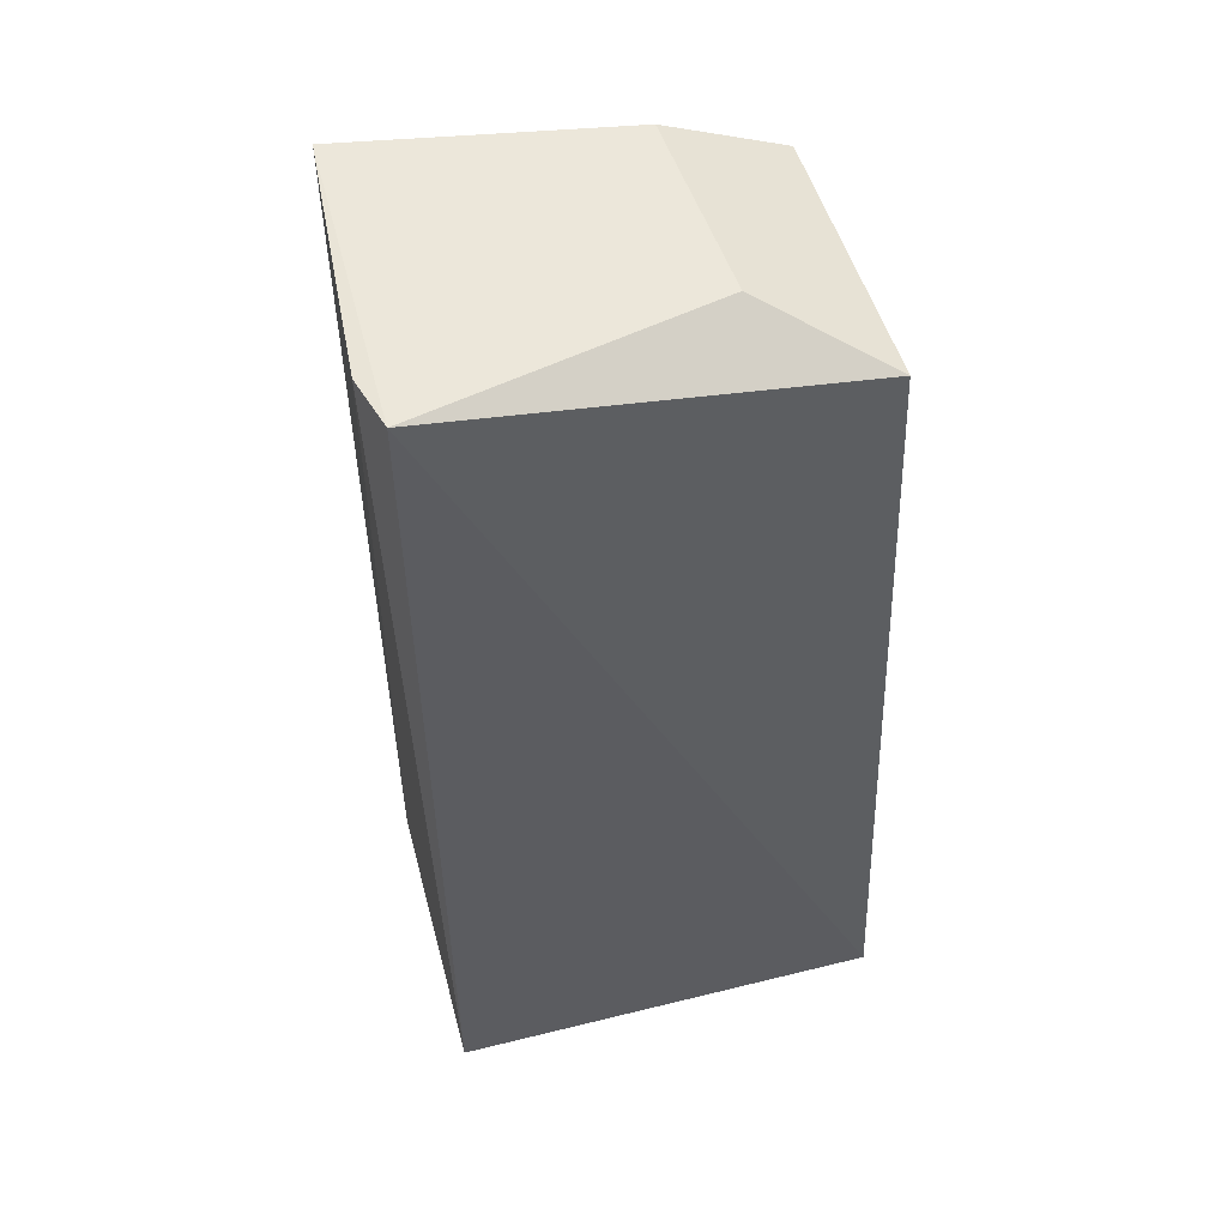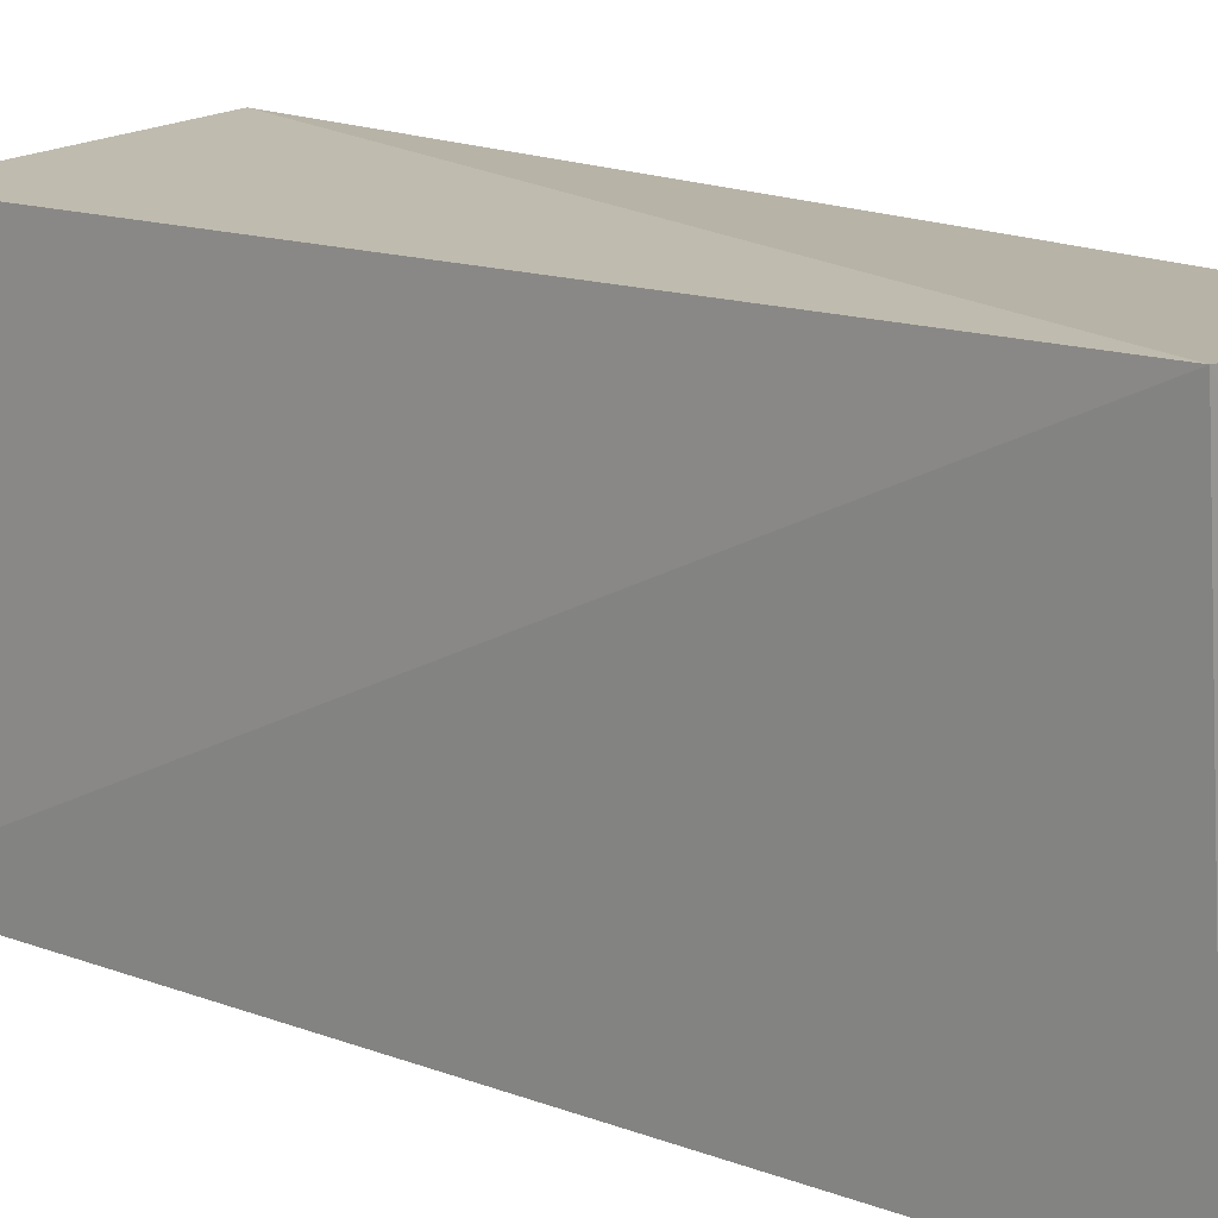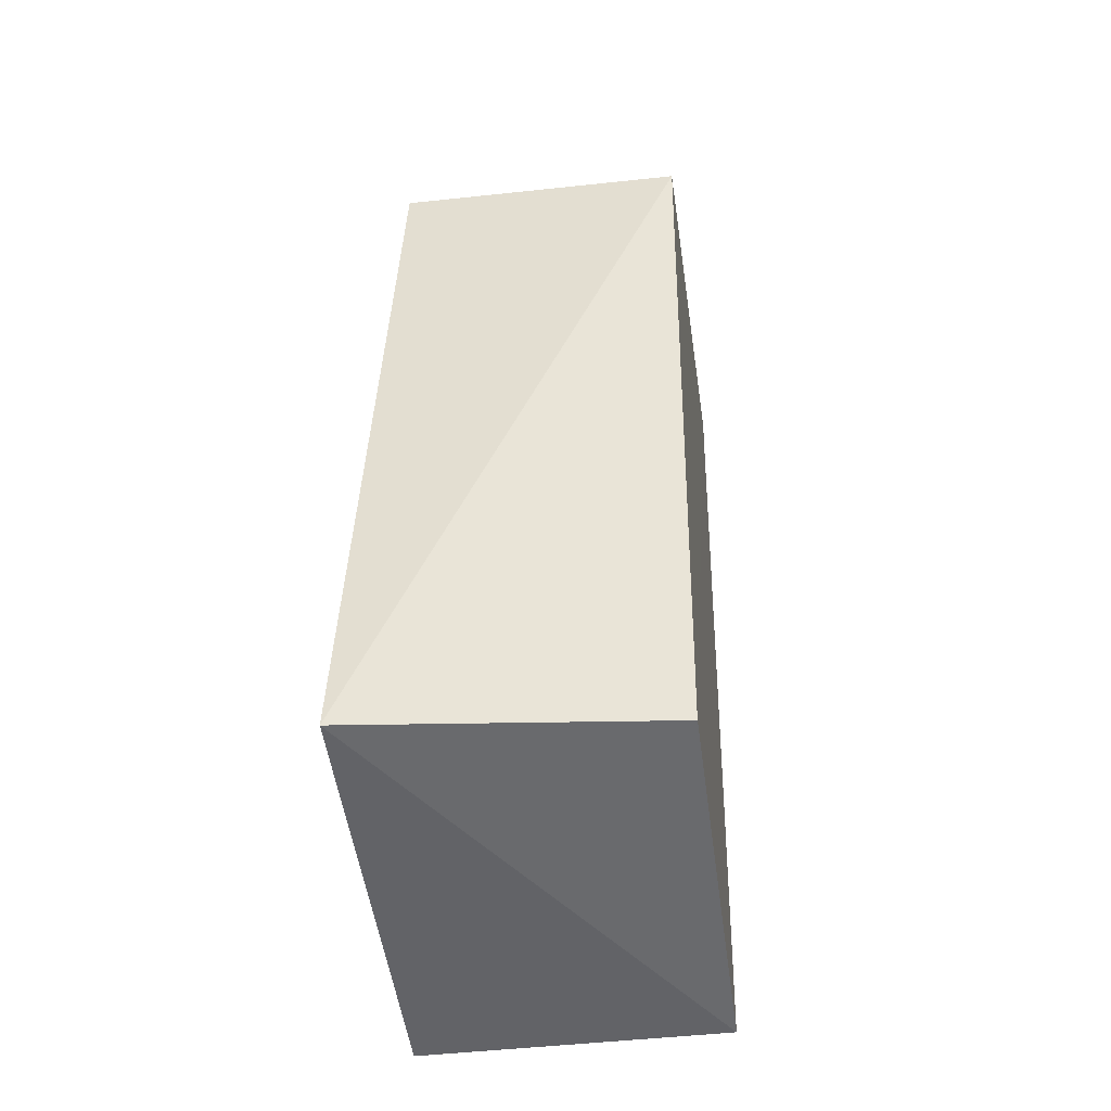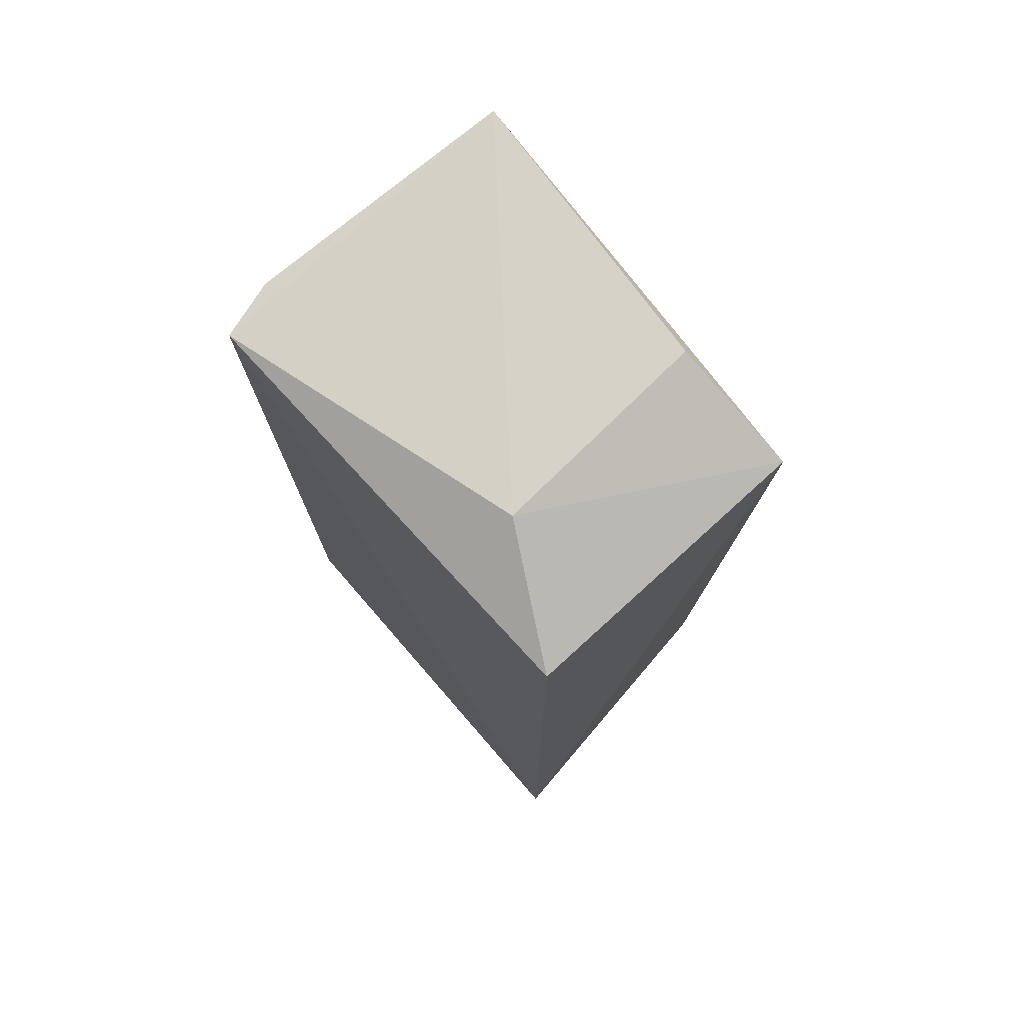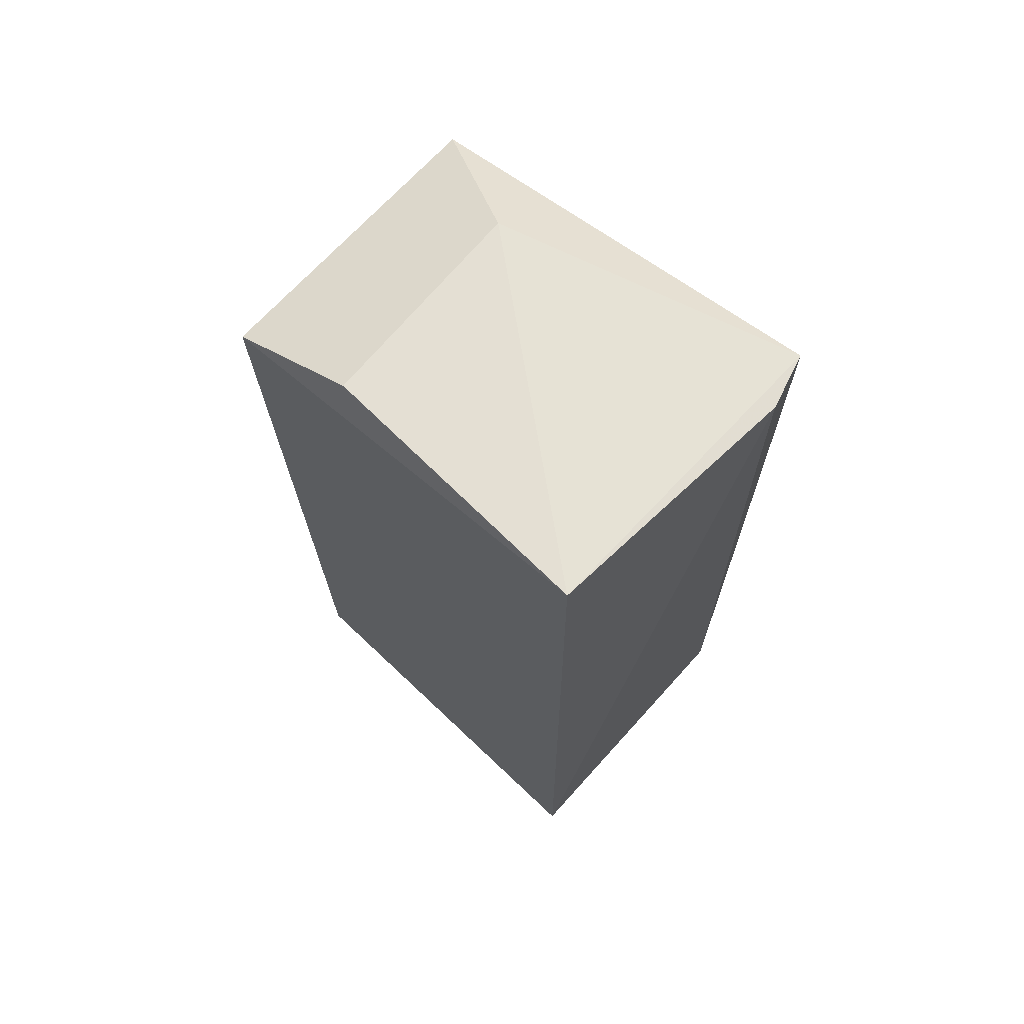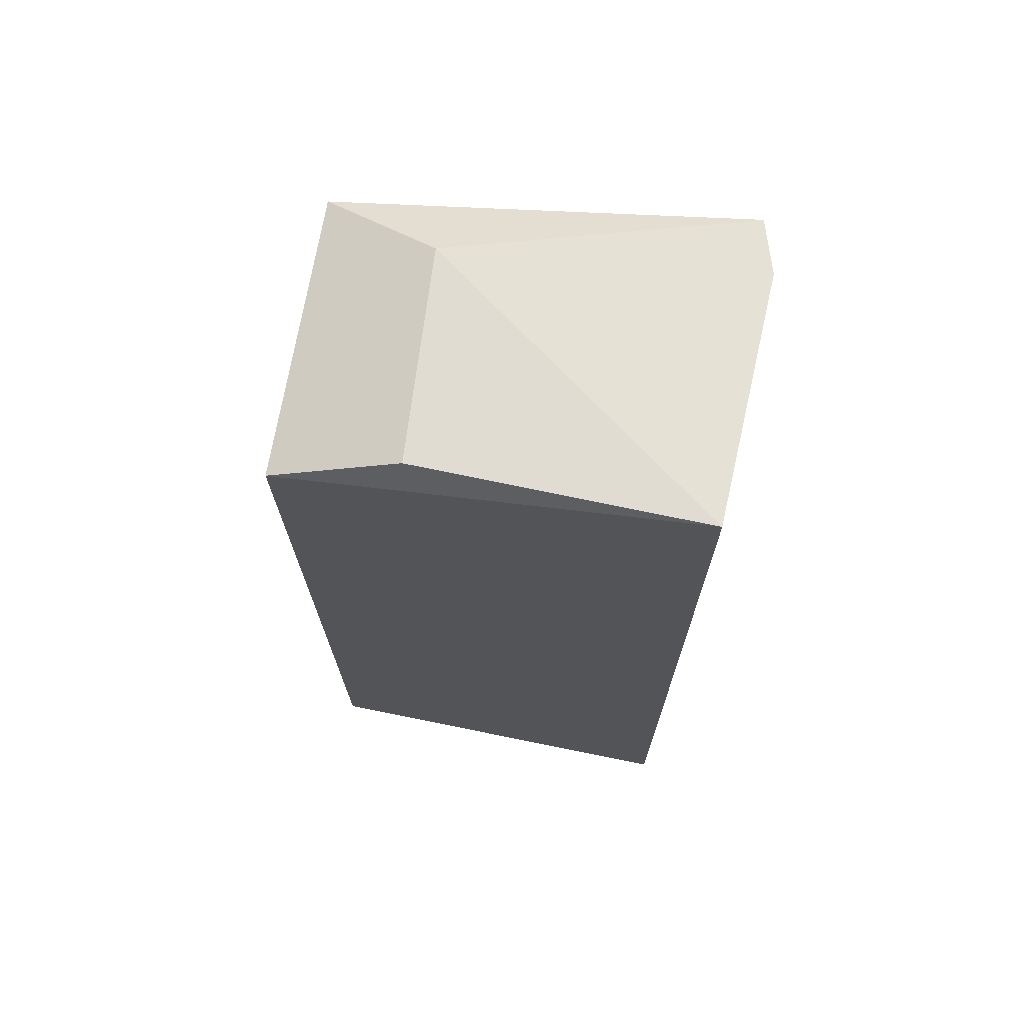
<metadata>
{"format":"obj","ext":"obj","renderer":"f3d","projection":"perspective","resolution":1024,"background":"white","views":[{"elev":49.2,"azim":-105.6,"up":"+Y"},{"elev":17.0,"azim":-52.4,"up":"+Z"},{"elev":-48.3,"azim":5.8,"up":"+Y"},{"elev":76.2,"azim":-42.6,"up":"+Y"},{"elev":68.0,"azim":131.0,"up":"+Y"},{"elev":68.4,"azim":98.6,"up":"+Y"}]}
</metadata>
<code>
v 0.01933 0.02752 0.08009
v 0.01854 -0.01543 0.07948
v 0.02023 0.03138 0.05853
v 0.006511 0.03043 0.05743
v 0.002656 -0.01599 0.08137
v 0.01924 -0.01694 0.05897
v 0.007491 0.03029 0.07373
v 0.00336 -0.01706 0.05873
v 0.0189 0.03039 0.07339
v 0.003559 0.03032 0.0582
v 0.003926 0.02723 0.07999
f 1 2 3
f 5 2 1
f 6 3 2
f 6 4 3
f 6 2 5
f 8 6 5
f 8 4 6
f 9 7 1
f 9 1 3
f 9 3 7
f 10 7 3
f 10 3 4
f 10 8 5
f 10 4 8
f 11 5 1
f 11 1 7
f 11 10 5
f 11 7 10

</code>
